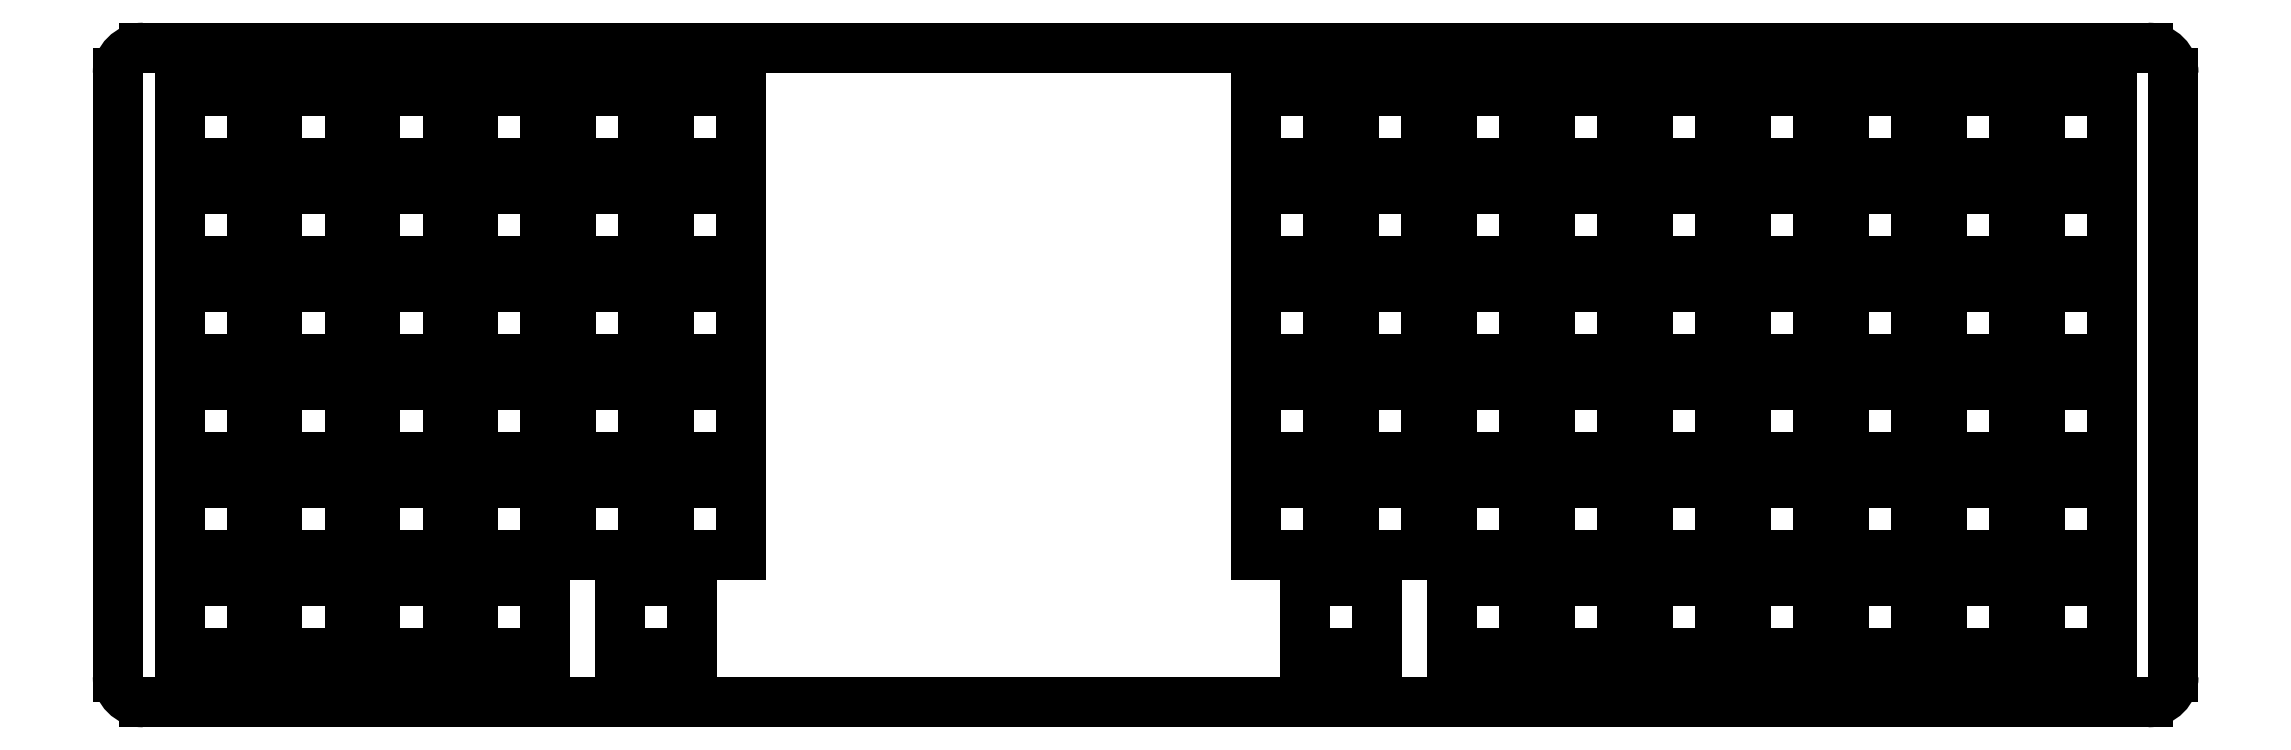
<metadata>
{"format":"dxf","ext":"dxf","renderer":"ezdxf+matplotlib","layout":"modelspace","background":"white","min_lineweight":24,"dpi":150}
</metadata>
<code>
0
SECTION
2
ENTITIES
0
LINE
8
0
10
81
20
-111.5
11
81
21
5.75
0
LINE
8
0
10
86
20
10.75
11
475.6
21
10.75
0
LINE
8
0
10
480.6
20
5.75
11
480.6
21
-111.5
0
LINE
8
0
10
475.6
20
-116.5
11
86
21
-116.5
0
ARC
8
0
10
86
20
5.75
40
5
50
90
51
180
0
ARC
8
0
10
475.6
20
5.75
40
5
50
0
51
90
0
ARC
8
0
10
475.6
20
-111.5
40
5
50
270
51
0
0
ARC
8
0
10
86
20
-111.5
40
5
50
180
51
270
0
LINE
8
0
10
93
20
-107
11
107
21
-107
0
LINE
8
0
10
107
20
-107
11
107
21
-93
0
LINE
8
0
10
107
20
-93
11
93
21
-93
0
LINE
8
0
10
93
20
-93
11
93
21
-107
0
LINE
8
0
10
93
20
-87.95
11
107
21
-87.95
0
LINE
8
0
10
107
20
-87.95
11
107
21
-73.95
0
LINE
8
0
10
107
20
-73.95
11
93
21
-73.95
0
LINE
8
0
10
93
20
-73.95
11
93
21
-87.95
0
LINE
8
0
10
93
20
-68.9
11
107
21
-68.9
0
LINE
8
0
10
107
20
-68.9
11
107
21
-54.9
0
LINE
8
0
10
107
20
-54.9
11
93
21
-54.9
0
LINE
8
0
10
93
20
-54.9
11
93
21
-68.9
0
LINE
8
0
10
93
20
-49.85
11
107
21
-49.85
0
LINE
8
0
10
107
20
-49.85
11
107
21
-35.85
0
LINE
8
0
10
107
20
-35.85
11
93
21
-35.85
0
LINE
8
0
10
93
20
-35.85
11
93
21
-49.85
0
LINE
8
0
10
93
20
-30.8
11
107
21
-30.8
0
LINE
8
0
10
107
20
-30.8
11
107
21
-16.8
0
LINE
8
0
10
107
20
-16.8
11
93
21
-16.8
0
LINE
8
0
10
93
20
-16.8
11
93
21
-30.8
0
LINE
8
0
10
93
20
-11.75
11
107
21
-11.75
0
LINE
8
0
10
107
20
-11.75
11
107
21
2.25
0
LINE
8
0
10
107
20
2.25
11
93
21
2.25
0
LINE
8
0
10
93
20
2.25
11
93
21
-11.75
0
LINE
8
0
10
112
20
-107
11
126
21
-107
0
LINE
8
0
10
126
20
-107
11
126
21
-93
0
LINE
8
0
10
126
20
-93
11
112
21
-93
0
LINE
8
0
10
112
20
-93
11
112
21
-107
0
LINE
8
0
10
112
20
-87.95
11
126
21
-87.95
0
LINE
8
0
10
126
20
-87.95
11
126
21
-73.95
0
LINE
8
0
10
126
20
-73.95
11
112
21
-73.95
0
LINE
8
0
10
112
20
-73.95
11
112
21
-87.95
0
LINE
8
0
10
112
20
-68.9
11
126
21
-68.9
0
LINE
8
0
10
126
20
-68.9
11
126
21
-54.9
0
LINE
8
0
10
126
20
-54.9
11
112
21
-54.9
0
LINE
8
0
10
112
20
-54.9
11
112
21
-68.9
0
LINE
8
0
10
112
20
-49.85
11
126
21
-49.85
0
LINE
8
0
10
126
20
-49.85
11
126
21
-35.85
0
LINE
8
0
10
126
20
-35.85
11
112
21
-35.85
0
LINE
8
0
10
112
20
-35.85
11
112
21
-49.85
0
LINE
8
0
10
112
20
-30.8
11
126
21
-30.8
0
LINE
8
0
10
126
20
-30.8
11
126
21
-16.8
0
LINE
8
0
10
126
20
-16.8
11
112
21
-16.8
0
LINE
8
0
10
112
20
-16.8
11
112
21
-30.8
0
LINE
8
0
10
112
20
-11.75
11
126
21
-11.75
0
LINE
8
0
10
126
20
-11.75
11
126
21
2.25
0
LINE
8
0
10
126
20
2.25
11
112
21
2.25
0
LINE
8
0
10
112
20
2.25
11
112
21
-11.75
0
LINE
8
0
10
131.1
20
-107
11
145.1
21
-107
0
LINE
8
0
10
145.1
20
-107
11
145.1
21
-93
0
LINE
8
0
10
145.1
20
-93
11
131.1
21
-93
0
LINE
8
0
10
131.1
20
-93
11
131.1
21
-107
0
LINE
8
0
10
131.1
20
-87.95
11
145.1
21
-87.95
0
LINE
8
0
10
145.1
20
-87.95
11
145.1
21
-73.95
0
LINE
8
0
10
145.1
20
-73.95
11
131.1
21
-73.95
0
LINE
8
0
10
131.1
20
-73.95
11
131.1
21
-87.95
0
LINE
8
0
10
131.1
20
-68.9
11
145.1
21
-68.9
0
LINE
8
0
10
145.1
20
-68.9
11
145.1
21
-54.9
0
LINE
8
0
10
145.1
20
-54.9
11
131.1
21
-54.9
0
LINE
8
0
10
131.1
20
-54.9
11
131.1
21
-68.9
0
LINE
8
0
10
131.1
20
-49.85
11
145.1
21
-49.85
0
LINE
8
0
10
145.1
20
-49.85
11
145.1
21
-35.85
0
LINE
8
0
10
145.1
20
-35.85
11
131.1
21
-35.85
0
LINE
8
0
10
131.1
20
-35.85
11
131.1
21
-49.85
0
LINE
8
0
10
131.1
20
-30.8
11
145.1
21
-30.8
0
LINE
8
0
10
145.1
20
-30.8
11
145.1
21
-16.8
0
LINE
8
0
10
145.1
20
-16.8
11
131.1
21
-16.8
0
LINE
8
0
10
131.1
20
-16.8
11
131.1
21
-30.8
0
LINE
8
0
10
131.1
20
-11.75
11
145.1
21
-11.75
0
LINE
8
0
10
145.1
20
-11.75
11
145.1
21
2.25
0
LINE
8
0
10
145.1
20
2.25
11
131.1
21
2.25
0
LINE
8
0
10
131.1
20
2.25
11
131.1
21
-11.75
0
LINE
8
0
10
150.2
20
-107
11
164.2
21
-107
0
LINE
8
0
10
164.2
20
-107
11
164.2
21
-93
0
LINE
8
0
10
164.2
20
-93
11
150.2
21
-93
0
LINE
8
0
10
150.2
20
-93
11
150.2
21
-107
0
LINE
8
0
10
150.2
20
-87.95
11
164.2
21
-87.95
0
LINE
8
0
10
164.2
20
-87.95
11
164.2
21
-73.95
0
LINE
8
0
10
164.2
20
-73.95
11
150.2
21
-73.95
0
LINE
8
0
10
150.2
20
-73.95
11
150.2
21
-87.95
0
LINE
8
0
10
150.2
20
-68.9
11
164.2
21
-68.9
0
LINE
8
0
10
164.2
20
-68.9
11
164.2
21
-54.9
0
LINE
8
0
10
164.2
20
-54.9
11
150.2
21
-54.9
0
LINE
8
0
10
150.2
20
-54.9
11
150.2
21
-68.9
0
LINE
8
0
10
150.2
20
-49.85
11
164.2
21
-49.85
0
LINE
8
0
10
164.2
20
-49.85
11
164.2
21
-35.85
0
LINE
8
0
10
164.2
20
-35.85
11
150.2
21
-35.85
0
LINE
8
0
10
150.2
20
-35.85
11
150.2
21
-49.85
0
LINE
8
0
10
150.2
20
-30.8
11
164.2
21
-30.8
0
LINE
8
0
10
164.2
20
-30.8
11
164.2
21
-16.8
0
LINE
8
0
10
164.2
20
-16.8
11
150.2
21
-16.8
0
LINE
8
0
10
150.2
20
-16.8
11
150.2
21
-30.8
0
LINE
8
0
10
150.2
20
-11.75
11
164.2
21
-11.75
0
LINE
8
0
10
164.2
20
-11.75
11
164.2
21
2.25
0
LINE
8
0
10
164.2
20
2.25
11
150.2
21
2.25
0
LINE
8
0
10
150.2
20
2.25
11
150.2
21
-11.75
0
LINE
8
0
10
169.2
20
-87.95
11
183.2
21
-87.95
0
LINE
8
0
10
183.2
20
-87.95
11
183.2
21
-73.95
0
LINE
8
0
10
183.2
20
-73.95
11
169.2
21
-73.95
0
LINE
8
0
10
169.2
20
-73.95
11
169.2
21
-87.95
0
LINE
8
0
10
169.2
20
-68.9
11
183.2
21
-68.9
0
LINE
8
0
10
183.2
20
-68.9
11
183.2
21
-54.9
0
LINE
8
0
10
183.2
20
-54.9
11
169.2
21
-54.9
0
LINE
8
0
10
169.2
20
-54.9
11
169.2
21
-68.9
0
LINE
8
0
10
169.2
20
-49.85
11
183.2
21
-49.85
0
LINE
8
0
10
183.2
20
-49.85
11
183.2
21
-35.85
0
LINE
8
0
10
183.2
20
-35.85
11
169.2
21
-35.85
0
LINE
8
0
10
169.2
20
-35.85
11
169.2
21
-49.85
0
LINE
8
0
10
169.2
20
-30.8
11
183.2
21
-30.8
0
LINE
8
0
10
183.2
20
-30.8
11
183.2
21
-16.8
0
LINE
8
0
10
183.2
20
-16.8
11
169.2
21
-16.8
0
LINE
8
0
10
169.2
20
-16.8
11
169.2
21
-30.8
0
LINE
8
0
10
169.2
20
-11.75
11
183.2
21
-11.75
0
LINE
8
0
10
183.2
20
-11.75
11
183.2
21
2.25
0
LINE
8
0
10
183.2
20
2.25
11
169.2
21
2.25
0
LINE
8
0
10
169.2
20
2.25
11
169.2
21
-11.75
0
LINE
8
0
10
188.2
20
-87.95
11
202.2
21
-87.95
0
LINE
8
0
10
202.2
20
-87.95
11
202.2
21
-73.95
0
LINE
8
0
10
202.2
20
-73.95
11
188.2
21
-73.95
0
LINE
8
0
10
188.2
20
-73.95
11
188.2
21
-87.95
0
LINE
8
0
10
188.2
20
-68.9
11
202.2
21
-68.9
0
LINE
8
0
10
202.2
20
-68.9
11
202.2
21
-54.9
0
LINE
8
0
10
202.2
20
-54.9
11
188.2
21
-54.9
0
LINE
8
0
10
188.2
20
-54.9
11
188.2
21
-68.9
0
LINE
8
0
10
188.2
20
-49.85
11
202.2
21
-49.85
0
LINE
8
0
10
202.2
20
-49.85
11
202.2
21
-35.85
0
LINE
8
0
10
202.2
20
-35.85
11
188.2
21
-35.85
0
LINE
8
0
10
188.2
20
-35.85
11
188.2
21
-49.85
0
LINE
8
0
10
188.2
20
-30.8
11
202.2
21
-30.8
0
LINE
8
0
10
202.2
20
-30.8
11
202.2
21
-16.8
0
LINE
8
0
10
202.2
20
-16.8
11
188.2
21
-16.8
0
LINE
8
0
10
188.2
20
-16.8
11
188.2
21
-30.8
0
LINE
8
0
10
188.2
20
-11.75
11
202.2
21
-11.75
0
LINE
8
0
10
202.2
20
-11.75
11
202.2
21
2.25
0
LINE
8
0
10
202.2
20
2.25
11
188.2
21
2.25
0
LINE
8
0
10
188.2
20
2.25
11
188.2
21
-11.75
0
LINE
8
0
10
302.2
20
-87.95
11
316.2
21
-87.95
0
LINE
8
0
10
316.2
20
-87.95
11
316.2
21
-73.95
0
LINE
8
0
10
316.2
20
-73.95
11
302.2
21
-73.95
0
LINE
8
0
10
302.2
20
-73.95
11
302.2
21
-87.95
0
LINE
8
0
10
302.2
20
-68.9
11
316.2
21
-68.9
0
LINE
8
0
10
316.2
20
-68.9
11
316.2
21
-54.9
0
LINE
8
0
10
316.2
20
-54.9
11
302.2
21
-54.9
0
LINE
8
0
10
302.2
20
-54.9
11
302.2
21
-68.9
0
LINE
8
0
10
302.2
20
-49.85
11
316.2
21
-49.85
0
LINE
8
0
10
316.2
20
-49.85
11
316.2
21
-35.85
0
LINE
8
0
10
316.2
20
-35.85
11
302.2
21
-35.85
0
LINE
8
0
10
302.2
20
-35.85
11
302.2
21
-49.85
0
LINE
8
0
10
302.2
20
-30.8
11
316.2
21
-30.8
0
LINE
8
0
10
316.2
20
-30.8
11
316.2
21
-16.8
0
LINE
8
0
10
316.2
20
-16.8
11
302.2
21
-16.8
0
LINE
8
0
10
302.2
20
-16.8
11
302.2
21
-30.8
0
LINE
8
0
10
302.2
20
-11.75
11
316.2
21
-11.75
0
LINE
8
0
10
316.2
20
-11.75
11
316.2
21
2.25
0
LINE
8
0
10
316.2
20
2.25
11
302.2
21
2.25
0
LINE
8
0
10
302.2
20
2.25
11
302.2
21
-11.75
0
LINE
8
0
10
321.3
20
-87.95
11
335.3
21
-87.95
0
LINE
8
0
10
335.3
20
-87.95
11
335.3
21
-73.95
0
LINE
8
0
10
335.3
20
-73.95
11
321.3
21
-73.95
0
LINE
8
0
10
321.3
20
-73.95
11
321.3
21
-87.95
0
LINE
8
0
10
321.3
20
-68.9
11
335.3
21
-68.9
0
LINE
8
0
10
335.3
20
-68.9
11
335.3
21
-54.9
0
LINE
8
0
10
335.3
20
-54.9
11
321.3
21
-54.9
0
LINE
8
0
10
321.3
20
-54.9
11
321.3
21
-68.9
0
LINE
8
0
10
321.3
20
-49.85
11
335.3
21
-49.85
0
LINE
8
0
10
335.3
20
-49.85
11
335.3
21
-35.85
0
LINE
8
0
10
335.3
20
-35.85
11
321.3
21
-35.85
0
LINE
8
0
10
321.3
20
-35.85
11
321.3
21
-49.85
0
LINE
8
0
10
321.3
20
-30.8
11
335.3
21
-30.8
0
LINE
8
0
10
335.3
20
-30.8
11
335.3
21
-16.8
0
LINE
8
0
10
335.3
20
-16.8
11
321.3
21
-16.8
0
LINE
8
0
10
321.3
20
-16.8
11
321.3
21
-30.8
0
LINE
8
0
10
321.3
20
-11.75
11
335.3
21
-11.75
0
LINE
8
0
10
335.3
20
-11.75
11
335.3
21
2.25
0
LINE
8
0
10
335.3
20
2.25
11
321.3
21
2.25
0
LINE
8
0
10
321.3
20
2.25
11
321.3
21
-11.75
0
LINE
8
0
10
340.4
20
-107
11
354.4
21
-107
0
LINE
8
0
10
354.4
20
-107
11
354.4
21
-93
0
LINE
8
0
10
354.4
20
-93
11
340.4
21
-93
0
LINE
8
0
10
340.4
20
-93
11
340.4
21
-107
0
LINE
8
0
10
340.4
20
-87.95
11
354.4
21
-87.95
0
LINE
8
0
10
354.4
20
-87.95
11
354.4
21
-73.95
0
LINE
8
0
10
354.4
20
-73.95
11
340.4
21
-73.95
0
LINE
8
0
10
340.4
20
-73.95
11
340.4
21
-87.95
0
LINE
8
0
10
340.4
20
-68.9
11
354.4
21
-68.9
0
LINE
8
0
10
354.4
20
-68.9
11
354.4
21
-54.9
0
LINE
8
0
10
354.4
20
-54.9
11
340.4
21
-54.9
0
LINE
8
0
10
340.4
20
-54.9
11
340.4
21
-68.9
0
LINE
8
0
10
340.4
20
-49.85
11
354.4
21
-49.85
0
LINE
8
0
10
354.4
20
-49.85
11
354.4
21
-35.85
0
LINE
8
0
10
354.4
20
-35.85
11
340.4
21
-35.85
0
LINE
8
0
10
340.4
20
-35.85
11
340.4
21
-49.85
0
LINE
8
0
10
340.4
20
-30.8
11
354.4
21
-30.8
0
LINE
8
0
10
354.4
20
-30.8
11
354.4
21
-16.8
0
LINE
8
0
10
354.4
20
-16.8
11
340.4
21
-16.8
0
LINE
8
0
10
340.4
20
-16.8
11
340.4
21
-30.8
0
LINE
8
0
10
340.4
20
-11.75
11
354.4
21
-11.75
0
LINE
8
0
10
354.4
20
-11.75
11
354.4
21
2.25
0
LINE
8
0
10
354.4
20
2.25
11
340.4
21
2.25
0
LINE
8
0
10
340.4
20
2.25
11
340.4
21
-11.75
0
LINE
8
0
10
359.4
20
-107
11
373.4
21
-107
0
LINE
8
0
10
373.4
20
-107
11
373.4
21
-93
0
LINE
8
0
10
373.4
20
-93
11
359.4
21
-93
0
LINE
8
0
10
359.4
20
-93
11
359.4
21
-107
0
LINE
8
0
10
359.4
20
-87.95
11
373.4
21
-87.95
0
LINE
8
0
10
373.4
20
-87.95
11
373.4
21
-73.95
0
LINE
8
0
10
373.4
20
-73.95
11
359.4
21
-73.95
0
LINE
8
0
10
359.4
20
-73.95
11
359.4
21
-87.95
0
LINE
8
0
10
359.4
20
-68.9
11
373.4
21
-68.9
0
LINE
8
0
10
373.4
20
-68.9
11
373.4
21
-54.9
0
LINE
8
0
10
373.4
20
-54.9
11
359.4
21
-54.9
0
LINE
8
0
10
359.4
20
-54.9
11
359.4
21
-68.9
0
LINE
8
0
10
359.4
20
-49.85
11
373.4
21
-49.85
0
LINE
8
0
10
373.4
20
-49.85
11
373.4
21
-35.85
0
LINE
8
0
10
373.4
20
-35.85
11
359.4
21
-35.85
0
LINE
8
0
10
359.4
20
-35.85
11
359.4
21
-49.85
0
LINE
8
0
10
359.4
20
-30.8
11
373.4
21
-30.8
0
LINE
8
0
10
373.4
20
-30.8
11
373.4
21
-16.8
0
LINE
8
0
10
373.4
20
-16.8
11
359.4
21
-16.8
0
LINE
8
0
10
359.4
20
-16.8
11
359.4
21
-30.8
0
LINE
8
0
10
359.4
20
-11.75
11
373.4
21
-11.75
0
LINE
8
0
10
373.4
20
-11.75
11
373.4
21
2.25
0
LINE
8
0
10
373.4
20
2.25
11
359.4
21
2.25
0
LINE
8
0
10
359.4
20
2.25
11
359.4
21
-11.75
0
LINE
8
0
10
378.4
20
-107
11
392.4
21
-107
0
LINE
8
0
10
392.4
20
-107
11
392.4
21
-93
0
LINE
8
0
10
392.4
20
-93
11
378.4
21
-93
0
LINE
8
0
10
378.4
20
-93
11
378.4
21
-107
0
LINE
8
0
10
378.4
20
-87.95
11
392.4
21
-87.95
0
LINE
8
0
10
392.4
20
-87.95
11
392.4
21
-73.95
0
LINE
8
0
10
392.4
20
-73.95
11
378.4
21
-73.95
0
LINE
8
0
10
378.4
20
-73.95
11
378.4
21
-87.95
0
LINE
8
0
10
378.4
20
-68.9
11
392.4
21
-68.9
0
LINE
8
0
10
392.4
20
-68.9
11
392.4
21
-54.9
0
LINE
8
0
10
392.4
20
-54.9
11
378.4
21
-54.9
0
LINE
8
0
10
378.4
20
-54.9
11
378.4
21
-68.9
0
LINE
8
0
10
378.4
20
-49.85
11
392.4
21
-49.85
0
LINE
8
0
10
392.4
20
-49.85
11
392.4
21
-35.85
0
LINE
8
0
10
392.4
20
-35.85
11
378.4
21
-35.85
0
LINE
8
0
10
378.4
20
-35.85
11
378.4
21
-49.85
0
LINE
8
0
10
378.4
20
-30.8
11
392.4
21
-30.8
0
LINE
8
0
10
392.4
20
-30.8
11
392.4
21
-16.8
0
LINE
8
0
10
392.4
20
-16.8
11
378.4
21
-16.8
0
LINE
8
0
10
378.4
20
-16.8
11
378.4
21
-30.8
0
LINE
8
0
10
378.4
20
-11.75
11
392.4
21
-11.75
0
LINE
8
0
10
392.4
20
-11.75
11
392.4
21
2.25
0
LINE
8
0
10
392.4
20
2.25
11
378.4
21
2.25
0
LINE
8
0
10
378.4
20
2.25
11
378.4
21
-11.75
0
LINE
8
0
10
397.5
20
-107
11
411.5
21
-107
0
LINE
8
0
10
411.5
20
-107
11
411.5
21
-93
0
LINE
8
0
10
411.5
20
-93
11
397.5
21
-93
0
LINE
8
0
10
397.5
20
-93
11
397.5
21
-107
0
LINE
8
0
10
397.5
20
-87.95
11
411.5
21
-87.95
0
LINE
8
0
10
411.5
20
-87.95
11
411.5
21
-73.95
0
LINE
8
0
10
411.5
20
-73.95
11
397.5
21
-73.95
0
LINE
8
0
10
397.5
20
-73.95
11
397.5
21
-87.95
0
LINE
8
0
10
397.5
20
-68.9
11
411.5
21
-68.9
0
LINE
8
0
10
411.5
20
-68.9
11
411.5
21
-54.9
0
LINE
8
0
10
411.5
20
-54.9
11
397.5
21
-54.9
0
LINE
8
0
10
397.5
20
-54.9
11
397.5
21
-68.9
0
LINE
8
0
10
397.5
20
-49.85
11
411.5
21
-49.85
0
LINE
8
0
10
411.5
20
-49.85
11
411.5
21
-35.85
0
LINE
8
0
10
411.5
20
-35.85
11
397.5
21
-35.85
0
LINE
8
0
10
397.5
20
-35.85
11
397.5
21
-49.85
0
LINE
8
0
10
397.5
20
-30.8
11
411.5
21
-30.8
0
LINE
8
0
10
411.5
20
-30.8
11
411.5
21
-16.8
0
LINE
8
0
10
411.5
20
-16.8
11
397.5
21
-16.8
0
LINE
8
0
10
397.5
20
-16.8
11
397.5
21
-30.8
0
LINE
8
0
10
397.5
20
-11.75
11
411.5
21
-11.75
0
LINE
8
0
10
411.5
20
-11.75
11
411.5
21
2.25
0
LINE
8
0
10
411.5
20
2.25
11
397.5
21
2.25
0
LINE
8
0
10
397.5
20
2.25
11
397.5
21
-11.75
0
LINE
8
0
10
416.6
20
-107
11
430.6
21
-107
0
LINE
8
0
10
430.6
20
-107
11
430.6
21
-93
0
LINE
8
0
10
430.6
20
-93
11
416.6
21
-93
0
LINE
8
0
10
416.6
20
-93
11
416.6
21
-107
0
LINE
8
0
10
416.6
20
-87.95
11
430.6
21
-87.95
0
LINE
8
0
10
430.6
20
-87.95
11
430.6
21
-73.95
0
LINE
8
0
10
430.6
20
-73.95
11
416.6
21
-73.95
0
LINE
8
0
10
416.6
20
-73.95
11
416.6
21
-87.95
0
LINE
8
0
10
416.6
20
-68.9
11
430.6
21
-68.9
0
LINE
8
0
10
430.6
20
-68.9
11
430.6
21
-54.9
0
LINE
8
0
10
430.6
20
-54.9
11
416.6
21
-54.9
0
LINE
8
0
10
416.6
20
-54.9
11
416.6
21
-68.9
0
LINE
8
0
10
416.6
20
-49.85
11
430.6
21
-49.85
0
LINE
8
0
10
430.6
20
-49.85
11
430.6
21
-35.85
0
LINE
8
0
10
430.6
20
-35.85
11
416.6
21
-35.85
0
LINE
8
0
10
416.6
20
-35.85
11
416.6
21
-49.85
0
LINE
8
0
10
416.6
20
-30.8
11
430.6
21
-30.8
0
LINE
8
0
10
430.6
20
-30.8
11
430.6
21
-16.8
0
LINE
8
0
10
430.6
20
-16.8
11
416.6
21
-16.8
0
LINE
8
0
10
416.6
20
-16.8
11
416.6
21
-30.8
0
LINE
8
0
10
416.6
20
-11.75
11
430.6
21
-11.75
0
LINE
8
0
10
430.6
20
-11.75
11
430.6
21
2.25
0
LINE
8
0
10
430.6
20
2.25
11
416.6
21
2.25
0
LINE
8
0
10
416.6
20
2.25
11
416.6
21
-11.75
0
LINE
8
0
10
435.6
20
-107
11
449.6
21
-107
0
LINE
8
0
10
449.6
20
-107
11
449.6
21
-93
0
LINE
8
0
10
449.6
20
-93
11
435.6
21
-93
0
LINE
8
0
10
435.6
20
-93
11
435.6
21
-107
0
LINE
8
0
10
435.6
20
-87.95
11
449.6
21
-87.95
0
LINE
8
0
10
449.6
20
-87.95
11
449.6
21
-73.95
0
LINE
8
0
10
449.6
20
-73.95
11
435.6
21
-73.95
0
LINE
8
0
10
435.6
20
-73.95
11
435.6
21
-87.95
0
LINE
8
0
10
435.6
20
-68.9
11
449.6
21
-68.9
0
LINE
8
0
10
449.6
20
-68.9
11
449.6
21
-54.9
0
LINE
8
0
10
449.6
20
-54.9
11
435.6
21
-54.9
0
LINE
8
0
10
435.6
20
-54.9
11
435.6
21
-68.9
0
LINE
8
0
10
435.6
20
-49.85
11
449.6
21
-49.85
0
LINE
8
0
10
449.6
20
-49.85
11
449.6
21
-35.85
0
LINE
8
0
10
449.6
20
-35.85
11
435.6
21
-35.85
0
LINE
8
0
10
435.6
20
-35.85
11
435.6
21
-49.85
0
LINE
8
0
10
435.6
20
-30.8
11
449.6
21
-30.8
0
LINE
8
0
10
449.6
20
-30.8
11
449.6
21
-16.8
0
LINE
8
0
10
449.6
20
-16.8
11
435.6
21
-16.8
0
LINE
8
0
10
435.6
20
-16.8
11
435.6
21
-30.8
0
LINE
8
0
10
435.6
20
-11.75
11
449.6
21
-11.75
0
LINE
8
0
10
449.6
20
-11.75
11
449.6
21
2.25
0
LINE
8
0
10
449.6
20
2.25
11
435.6
21
2.25
0
LINE
8
0
10
435.6
20
2.25
11
435.6
21
-11.75
0
LINE
8
0
10
454.6
20
-107
11
468.6
21
-107
0
LINE
8
0
10
468.6
20
-107
11
468.6
21
-93
0
LINE
8
0
10
468.6
20
-93
11
454.6
21
-93
0
LINE
8
0
10
454.6
20
-93
11
454.6
21
-107
0
LINE
8
0
10
454.6
20
-87.95
11
468.6
21
-87.95
0
LINE
8
0
10
468.6
20
-87.95
11
468.6
21
-73.95
0
LINE
8
0
10
468.6
20
-73.95
11
454.6
21
-73.95
0
LINE
8
0
10
454.6
20
-73.95
11
454.6
21
-87.95
0
LINE
8
0
10
454.6
20
-68.9
11
468.6
21
-68.9
0
LINE
8
0
10
468.6
20
-68.9
11
468.6
21
-54.9
0
LINE
8
0
10
468.6
20
-54.9
11
454.6
21
-54.9
0
LINE
8
0
10
454.6
20
-54.9
11
454.6
21
-68.9
0
LINE
8
0
10
454.6
20
-49.85
11
468.6
21
-49.85
0
LINE
8
0
10
468.6
20
-49.85
11
468.6
21
-35.85
0
LINE
8
0
10
468.6
20
-35.85
11
454.6
21
-35.85
0
LINE
8
0
10
454.6
20
-35.85
11
454.6
21
-49.85
0
LINE
8
0
10
454.6
20
-30.8
11
468.6
21
-30.8
0
LINE
8
0
10
468.6
20
-30.8
11
468.6
21
-16.8
0
LINE
8
0
10
468.6
20
-16.8
11
454.6
21
-16.8
0
LINE
8
0
10
454.6
20
-16.8
11
454.6
21
-30.8
0
LINE
8
0
10
454.6
20
-11.75
11
468.6
21
-11.75
0
LINE
8
0
10
468.6
20
-11.75
11
468.6
21
2.25
0
LINE
8
0
10
468.6
20
2.25
11
454.6
21
2.25
0
LINE
8
0
10
454.6
20
2.25
11
454.6
21
-11.75
0
LINE
8
0
10
178.7
20
-107
11
192.7
21
-107
0
LINE
8
0
10
192.7
20
-107
11
192.7
21
-93
0
LINE
8
0
10
192.7
20
-93
11
178.7
21
-93
0
LINE
8
0
10
178.7
20
-93
11
178.7
21
-107
0
LINE
8
0
10
311.8
20
-107
11
325.8
21
-107
0
LINE
8
0
10
325.8
20
-107
11
325.8
21
-93
0
LINE
8
0
10
325.8
20
-93
11
311.8
21
-93
0
LINE
8
0
10
311.8
20
-93
11
311.8
21
-107
0
ENDSEC
0
EOF

</code>
